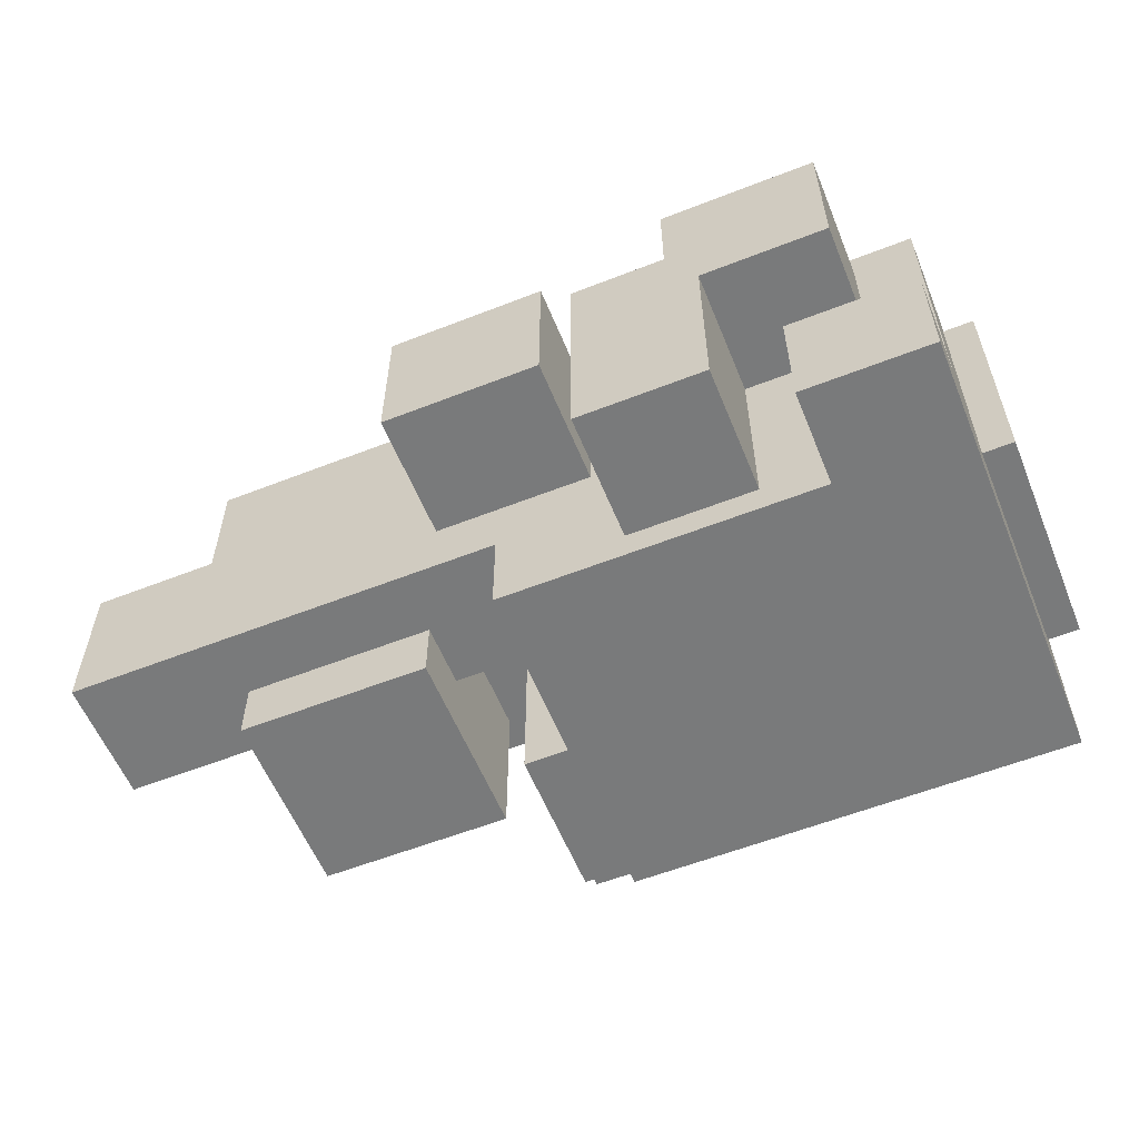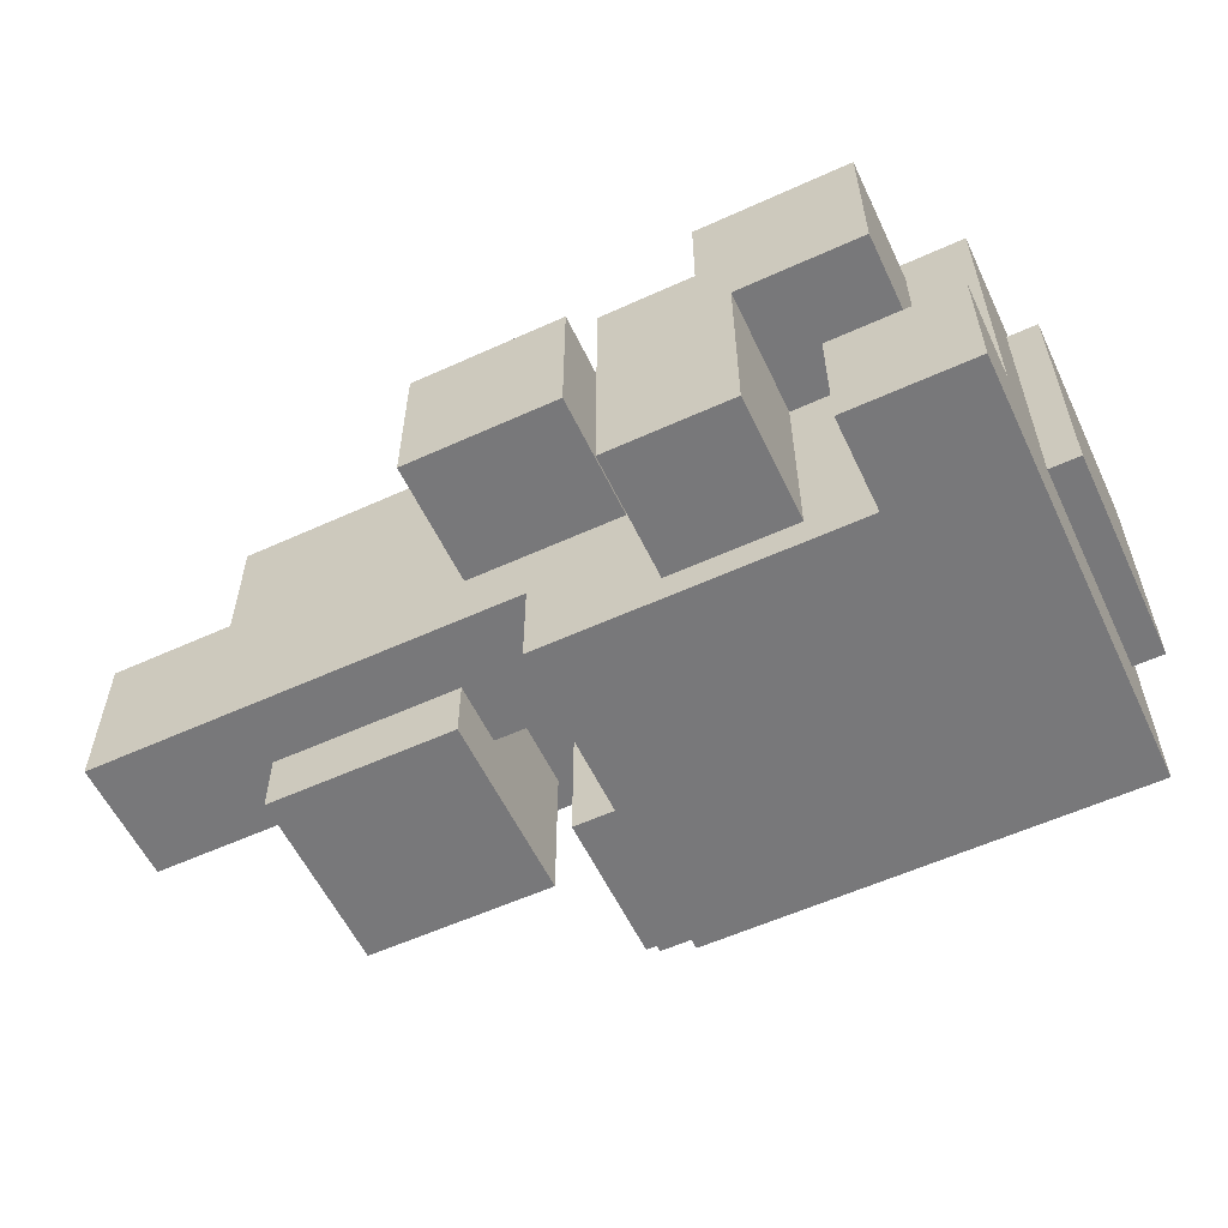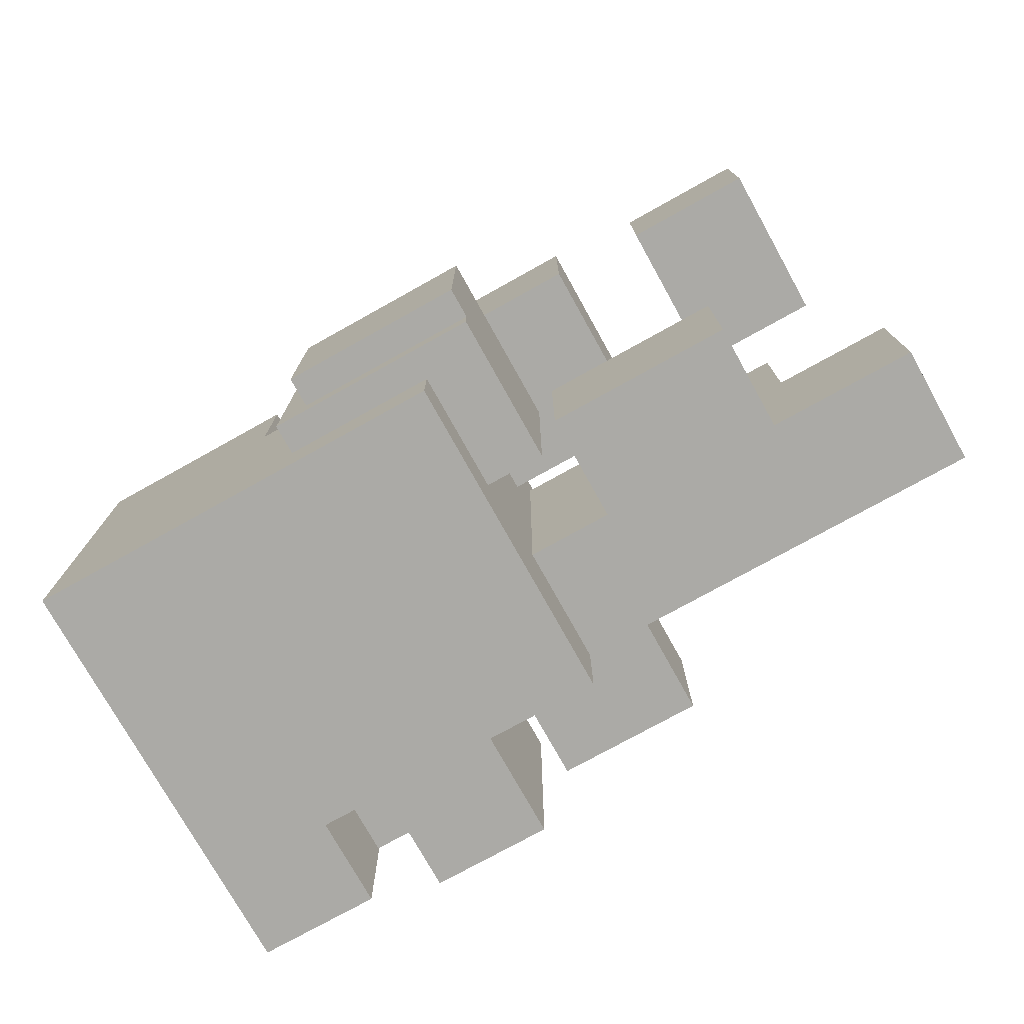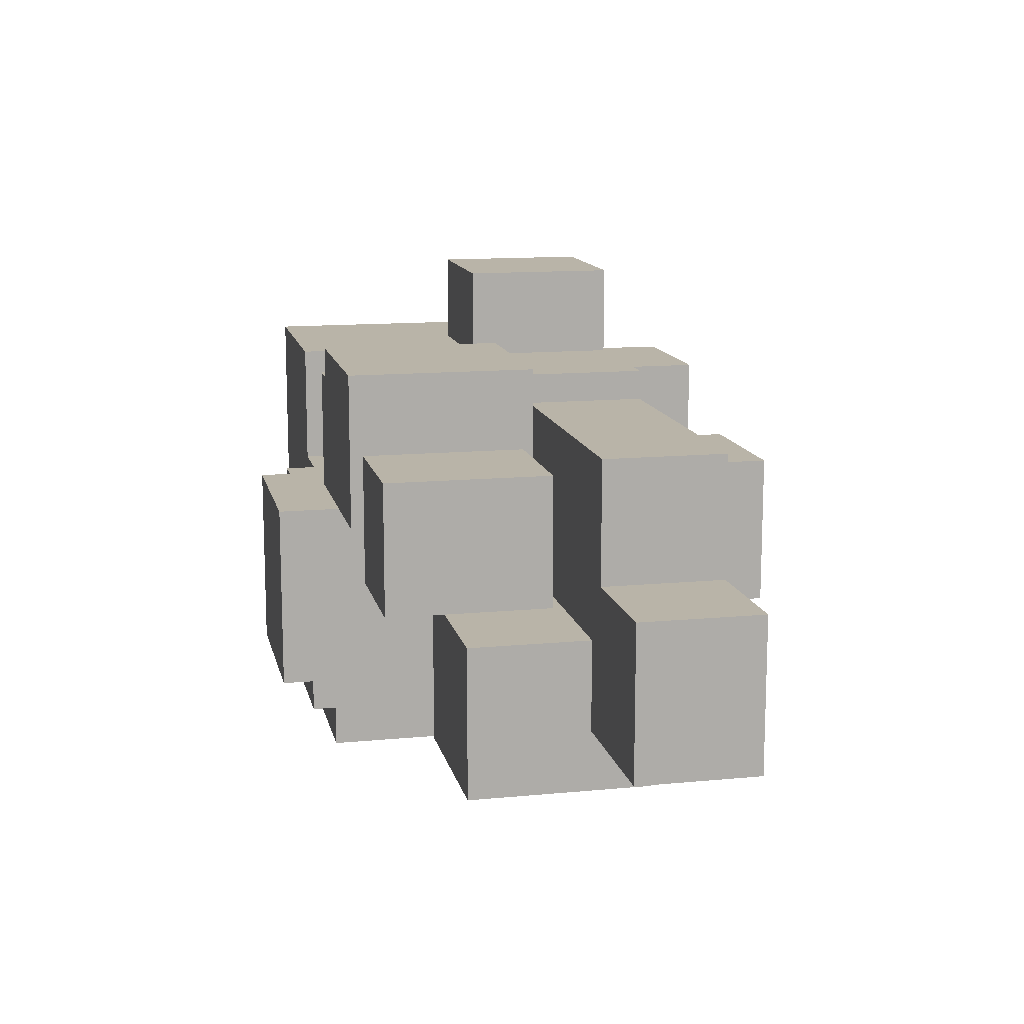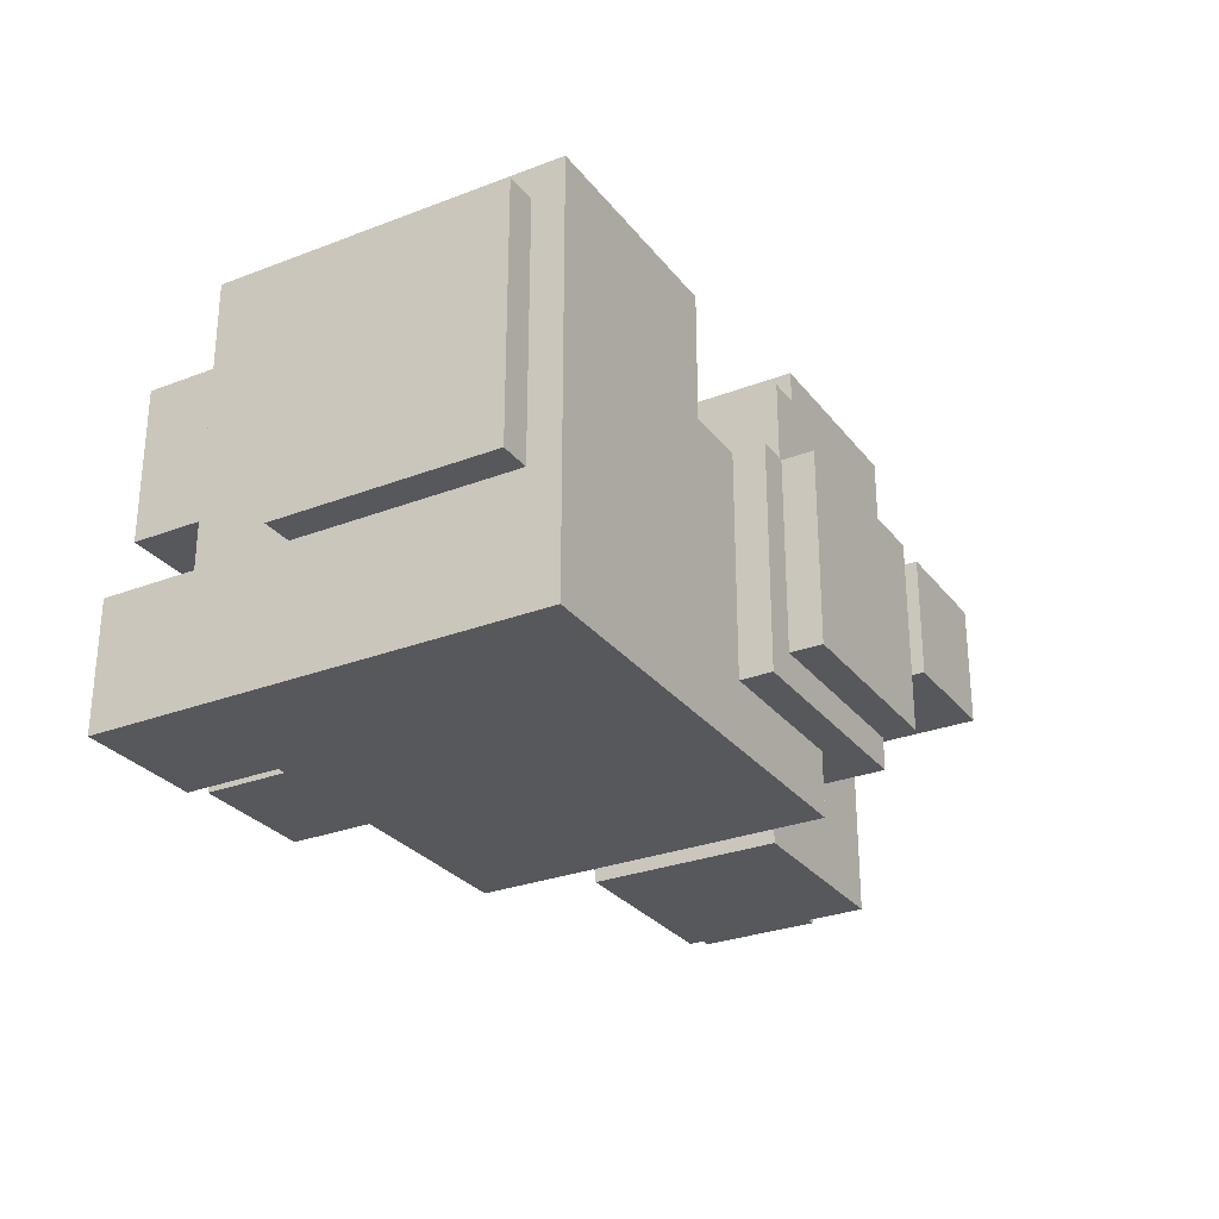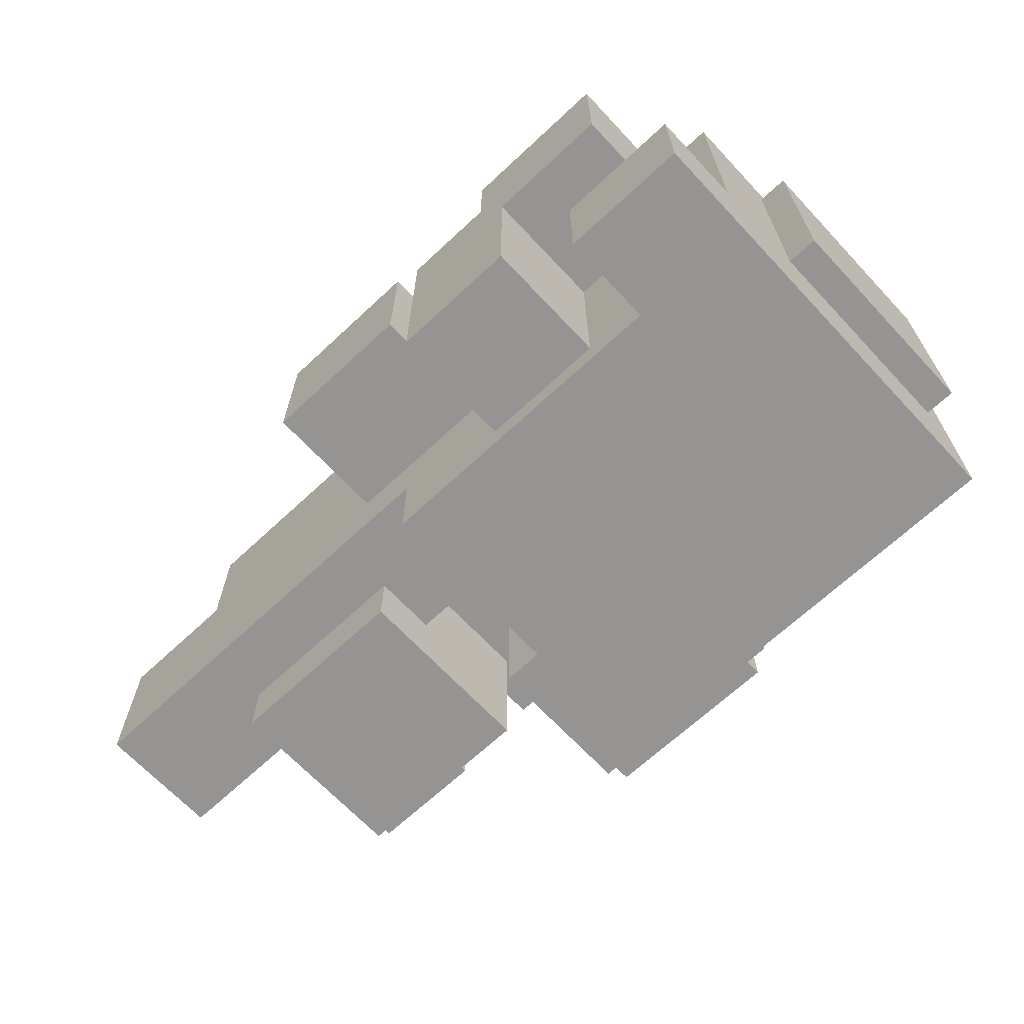
<metadata>
{"format":"obj","ext":"obj","renderer":"f3d","projection":"perspective","resolution":1024,"background":"white","views":[{"elev":-58.0,"azim":22.1,"up":"+Z"},{"elev":-57.5,"azim":25.3,"up":"+Z"},{"elev":-75.7,"azim":-150.9,"up":"+Z"},{"elev":13.1,"azim":-102.3,"up":"+Z"},{"elev":-28.6,"azim":120.0,"up":"+Z"},{"elev":-67.2,"azim":43.1,"up":"+Z"}]}
</metadata>
<code>
g cloud_3
v -14.5 4 -0
v -14.5 4 -5
v -14.5 8 -0
v -14.5 8 -5
v -12.5 10 4
v -12.5 10 -0
v -12.5 15 4
v -12.5 15 -0
v -10.5 4 4
v -10.5 4 -0
v -10.5 8 4
v -10.5 8 -0
v -9.5 6 -5
v -9.5 6 -7
v -9.5 8 -2
v -9.5 8 -5
v -9.5 12 -2
v -9.5 12 -7
v -5.5 9 6
v -5.5 9 1
v -5.5 15 6
v -5.5 15 1
v -2.5 0 2
v -2.5 0 -3
v -2.5 4 2
v -2.5 4 -3
v -2.5 11 1
v -2.5 11 -6
v -2.5 15 1
v -2.5 16 -5
v -2.5 16 -6
v -2.5 17 1
v -2.5 17 -5
v -0.5 4 5
v -0.5 4 4
v -0.5 4 -5
v -0.5 4 -8
v -0.5 8 4
v -0.5 8 -5
v -0.5 9 5
v -0.5 9 1
v -0.5 11 1
v -0.5 11 -6
v -0.5 15 -6
v -0.5 15 -8
v 3.5 0 1
v 3.5 0 -7
v 3.5 4 1
v 3.5 4 -7
v 4.5 4 8
v 4.5 4 5
v 4.5 9 8
v 4.5 9 5
v 6.5 0 4
v 6.5 0 1
v 6.5 4 4
v 6.5 4 1
v 6.5 12 5
v 6.5 12 1
v 6.5 15 5
v 6.5 15 1
v 9.5 1 -4
v 9.5 1 -8
v 9.5 4 -4
v 9.5 4 -8
v -8.5 10 4
v -8.5 10 -0
v -8.5 15 4
v -8.5 15 -0
v -3.5 6 -5
v -3.5 6 -7
v -3.5 8 -2
v -3.5 8 -5
v -3.5 12 -2
v -3.5 12 -7
v 0.5 9 6
v 0.5 9 5
v 0.5 15 6
v 0.5 15 5
v 1.5 12 5
v 1.5 12 1
v 1.5 15 5
v 1.5 15 1
v 2.5 0 2
v 2.5 0 -3
v 2.5 4 2
v 2.5 4 -3
v 3.5 16 1
v 3.5 16 -5
v 3.5 17 1
v 3.5 17 -5
v 4.5 15 1
v 4.5 15 -6
v 4.5 16 1
v 4.5 16 -6
v 7.5 0 -1
v 7.5 0 -7
v 7.5 4 -1
v 7.5 4 -7
v 9.5 4 8
v 9.5 4 5
v 9.5 9 8
v 9.5 9 5
v 11.5 0 4
v 11.5 0 -1
v 11.5 4 4
v 11.5 4 -1
v 13.5 1 -4
v 13.5 1 -8
v 13.5 4 5
v 13.5 4 -4
v 13.5 7 4
v 13.5 7 -4
v 13.5 14 4
v 13.5 14 -4
v 13.5 15 5
v 13.5 15 -8
v 14.5 7 4
v 14.5 7 -4
v 14.5 14 4
v 14.5 14 -4
v 4.5 4 8
v 4.5 9 8
v 9.5 4 8
v 9.5 9 8
v -5.5 9 6
v -5.5 15 6
v 0.5 9 6
v 0.5 15 6
v -0.5 4 5
v -0.5 9 5
v 0.5 9 5
v 0.5 15 5
v 1.5 12 5
v 1.5 15 5
v 4.5 4 5
v 4.5 9 5
v 6.5 12 5
v 6.5 15 5
v 9.5 4 5
v 9.5 9 5
v 13.5 4 5
v 13.5 15 5
v -12.5 10 4
v -12.5 15 4
v -10.5 4 4
v -10.5 8 4
v -8.5 10 4
v -8.5 15 4
v -0.5 4 4
v -0.5 8 4
v 6.5 0 4
v 6.5 4 4
v 11.5 0 4
v 11.5 4 4
v 13.5 7 4
v 13.5 14 4
v 14.5 7 4
v 14.5 14 4
v -2.5 0 2
v -2.5 4 2
v 2.5 0 2
v 2.5 4 2
v -2.5 15 1
v -2.5 17 1
v 1.5 12 1
v 1.5 15 1
v 3.5 0 1
v 3.5 4 1
v 3.5 16 1
v 3.5 17 1
v 4.5 15 1
v 4.5 16 1
v 6.5 0 1
v 6.5 4 1
v 6.5 12 1
v 6.5 15 1
v -14.5 4 -0
v -14.5 8 -0
v -10.5 4 -0
v -10.5 8 -0
v -9.5 8 -2
v -9.5 12 -2
v -3.5 8 -2
v -3.5 12 -2
v 9.5 1 -4
v 9.5 4 -4
v 13.5 1 -4
v 13.5 4 -4
v -5.5 9 1
v -5.5 15 1
v -2.5 11 1
v -2.5 15 1
v -0.5 9 1
v -0.5 11 1
v -12.5 10 -0
v -12.5 15 -0
v -8.5 10 -0
v -8.5 15 -0
v 7.5 0 -1
v 7.5 4 -1
v 11.5 0 -1
v 11.5 4 -1
v -2.5 0 -3
v -2.5 4 -3
v 2.5 0 -3
v 2.5 4 -3
v 13.5 7 -4
v 13.5 14 -4
v 14.5 7 -4
v 14.5 14 -4
v -14.5 4 -5
v -14.5 8 -5
v -9.5 6 -5
v -9.5 8 -5
v -3.5 6 -5
v -3.5 8 -5
v -2.5 16 -5
v -2.5 17 -5
v -0.5 4 -5
v -0.5 8 -5
v 3.5 16 -5
v 3.5 17 -5
v -2.5 11 -6
v -2.5 16 -6
v -0.5 11 -6
v -0.5 15 -6
v 4.5 15 -6
v 4.5 16 -6
v -9.5 6 -7
v -9.5 12 -7
v -3.5 6 -7
v -3.5 12 -7
v 3.5 0 -7
v 3.5 4 -7
v 7.5 0 -7
v 7.5 4 -7
v -0.5 4 -8
v -0.5 15 -8
v 9.5 1 -8
v 9.5 4 -8
v 13.5 1 -8
v 13.5 15 -8
v 6.5 0 4
v 11.5 0 4
v -2.5 0 2
v 2.5 0 2
v 3.5 0 1
v 6.5 0 1
v 7.5 0 -1
v 11.5 0 -1
v -2.5 0 -3
v 2.5 0 -3
v 3.5 0 -7
v 7.5 0 -7
v 9.5 1 -4
v 13.5 1 -4
v 9.5 1 -8
v 13.5 1 -8
v 4.5 4 8
v 9.5 4 8
v -0.5 4 5
v 4.5 4 5
v 9.5 4 5
v 13.5 4 5
v -10.5 4 4
v -0.5 4 4
v 6.5 4 4
v 11.5 4 4
v -2.5 4 2
v 2.5 4 2
v 3.5 4 1
v 6.5 4 1
v -14.5 4 -0
v -10.5 4 -0
v 7.5 4 -1
v 11.5 4 -1
v -2.5 4 -3
v 2.5 4 -3
v 9.5 4 -4
v 13.5 4 -4
v -14.5 4 -5
v -0.5 4 -5
v 3.5 4 -7
v 7.5 4 -7
v -0.5 4 -8
v 9.5 4 -8
v -9.5 6 -5
v -3.5 6 -5
v -9.5 6 -7
v -3.5 6 -7
v 13.5 7 4
v 14.5 7 4
v 13.5 7 -4
v 14.5 7 -4
v -5.5 9 6
v 0.5 9 6
v -0.5 9 5
v 0.5 9 5
v -5.5 9 1
v -0.5 9 1
v -12.5 10 4
v -8.5 10 4
v -12.5 10 -0
v -8.5 10 -0
v -2.5 11 1
v -0.5 11 1
v -2.5 11 -6
v -0.5 11 -6
v -10.5 8 4
v -0.5 8 4
v -14.5 8 -0
v -10.5 8 -0
v -9.5 8 -2
v -3.5 8 -2
v -14.5 8 -5
v -9.5 8 -5
v -3.5 8 -5
v -0.5 8 -5
v 4.5 9 8
v 9.5 9 8
v 4.5 9 5
v 9.5 9 5
v 1.5 12 5
v 6.5 12 5
v 1.5 12 1
v 6.5 12 1
v -9.5 12 -2
v -3.5 12 -2
v -9.5 12 -7
v -3.5 12 -7
v 13.5 14 4
v 14.5 14 4
v 13.5 14 -4
v 14.5 14 -4
v -5.5 15 6
v 0.5 15 6
v 0.5 15 5
v 1.5 15 5
v 6.5 15 5
v 13.5 15 5
v -12.5 15 4
v -8.5 15 4
v -5.5 15 1
v -2.5 15 1
v 1.5 15 1
v 4.5 15 1
v 6.5 15 1
v -12.5 15 -0
v -8.5 15 -0
v -0.5 15 -6
v 4.5 15 -6
v -0.5 15 -8
v 13.5 15 -8
v 3.5 16 1
v 4.5 16 1
v -2.5 16 -5
v 3.5 16 -5
v -2.5 16 -6
v 4.5 16 -6
v -2.5 17 1
v 3.5 17 1
v -2.5 17 -5
v 3.5 17 -5
f 3 2 1
f 4 2 3
f 7 6 5
f 8 6 7
f 11 10 9
f 12 10 11
f 16 14 13
f 17 16 15
f 18 14 16
f 18 16 17
f 21 20 19
f 22 20 21
f 25 24 23
f 26 24 25
f 29 28 27
f 30 28 29
f 31 28 30
f 32 30 29
f 33 30 32
f 38 35 34
f 39 37 36
f 40 38 34
f 40 39 38
f 41 39 40
f 42 39 41
f 43 37 39
f 43 39 42
f 44 37 43
f 45 37 44
f 48 47 46
f 49 47 48
f 52 51 50
f 53 51 52
f 56 55 54
f 57 55 56
f 60 59 58
f 61 59 60
f 64 63 62
f 65 63 64
f 66 67 68
f 68 67 69
f 70 71 73
f 72 73 74
f 73 71 75
f 74 73 75
f 76 77 78
f 78 77 79
f 80 81 82
f 82 81 83
f 84 85 86
f 86 85 87
f 88 89 90
f 90 89 91
f 92 93 94
f 94 93 95
f 96 97 98
f 98 97 99
f 100 101 102
f 102 101 103
f 104 105 106
f 106 105 107
f 108 109 111
f 110 111 112
f 111 109 113
f 112 111 113
f 110 112 114
f 113 109 115
f 110 114 116
f 114 115 116
f 115 109 117
f 116 115 117
f 118 119 120
f 120 119 121
f 124 123 122
f 125 123 124
f 128 127 126
f 129 127 128
f 132 131 130
f 134 133 132
f 135 133 134
f 136 132 130
f 136 134 132
f 137 134 136
f 138 134 137
f 141 138 137
f 141 139 138
f 142 141 140
f 143 139 141
f 143 141 142
f 148 145 144
f 149 145 148
f 150 147 146
f 151 147 150
f 154 153 152
f 155 153 154
f 158 157 156
f 159 157 158
f 162 161 160
f 163 161 162
f 167 165 164
f 170 165 167
f 170 167 166
f 171 165 170
f 172 170 166
f 173 170 172
f 174 169 168
f 175 169 174
f 176 172 166
f 177 172 176
f 180 179 178
f 181 179 180
f 184 183 182
f 185 183 184
f 188 187 186
f 189 187 188
f 190 191 192
f 192 191 193
f 190 192 194
f 194 192 195
f 196 197 198
f 198 197 199
f 200 201 202
f 202 201 203
f 204 205 206
f 206 205 207
f 208 209 210
f 210 209 211
f 212 213 214
f 214 213 215
f 212 214 216
f 216 217 220
f 212 216 220
f 220 217 221
f 218 219 222
f 222 219 223
f 224 225 226
f 226 225 227
f 227 225 228
f 228 225 229
f 230 231 232
f 232 231 233
f 234 235 236
f 236 235 237
f 238 239 241
f 240 241 242
f 241 239 243
f 242 241 243
f 249 245 244
f 250 245 249
f 250 249 248
f 251 245 250
f 252 247 246
f 253 247 252
f 254 250 248
f 255 250 254
f 258 257 256
f 259 257 258
f 263 261 260
f 264 261 263
f 267 263 262
f 267 265 264
f 267 264 263
f 268 265 267
f 269 265 268
f 270 267 266
f 270 268 267
f 271 268 270
f 272 268 271
f 273 268 272
f 275 270 266
f 277 265 269
f 278 270 275
f 278 275 274
f 279 272 271
f 280 277 276
f 281 265 277
f 281 277 280
f 282 279 278
f 282 278 274
f 283 279 282
f 284 272 279
f 284 279 283
f 285 280 276
f 286 284 283
f 286 285 284
f 287 280 285
f 287 285 286
f 290 289 288
f 291 289 290
f 294 293 292
f 295 293 294
f 298 297 296
f 299 297 298
f 300 298 296
f 301 298 300
f 304 303 302
f 305 303 304
f 308 307 306
f 309 307 308
f 310 311 313
f 313 311 314
f 312 313 314
f 314 311 315
f 312 314 316
f 316 314 317
f 315 311 318
f 318 311 319
f 320 321 322
f 322 321 323
f 324 325 326
f 326 325 327
f 328 329 330
f 330 329 331
f 332 333 334
f 334 333 335
f 336 337 338
f 336 338 344
f 338 339 344
f 344 339 345
f 345 339 346
f 340 341 348
f 342 343 349
f 349 343 350
f 347 348 352
f 351 352 353
f 348 341 354
f 353 352 354
f 352 348 354
f 355 356 358
f 357 358 359
f 358 356 360
f 359 358 360
f 361 362 363
f 363 362 364

</code>
